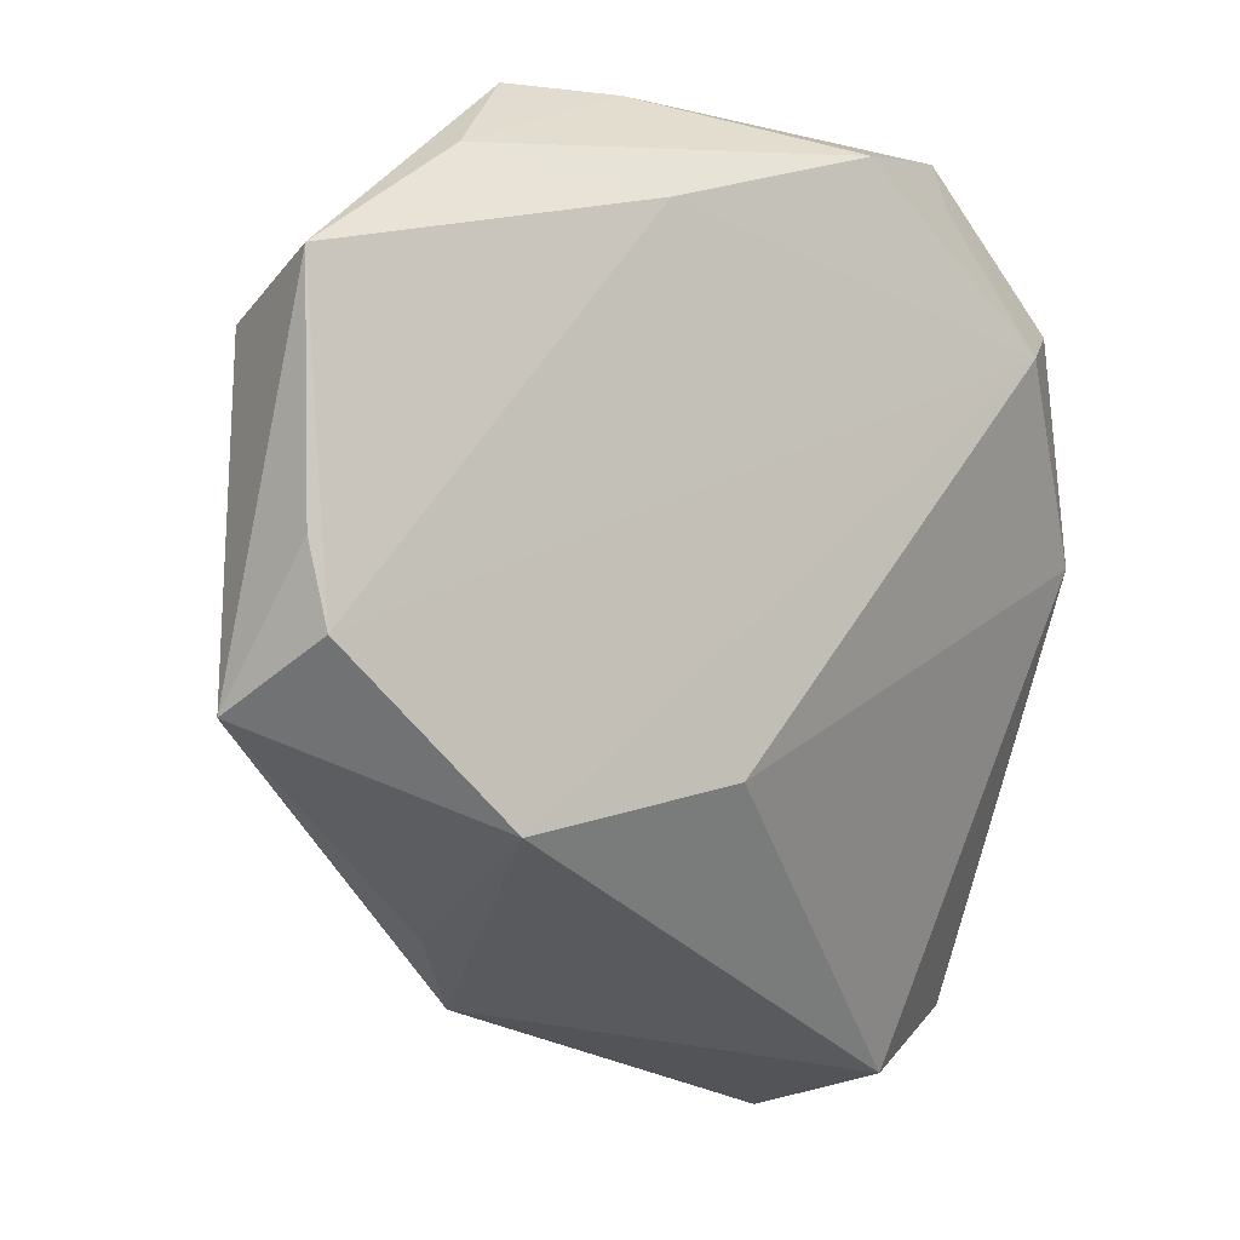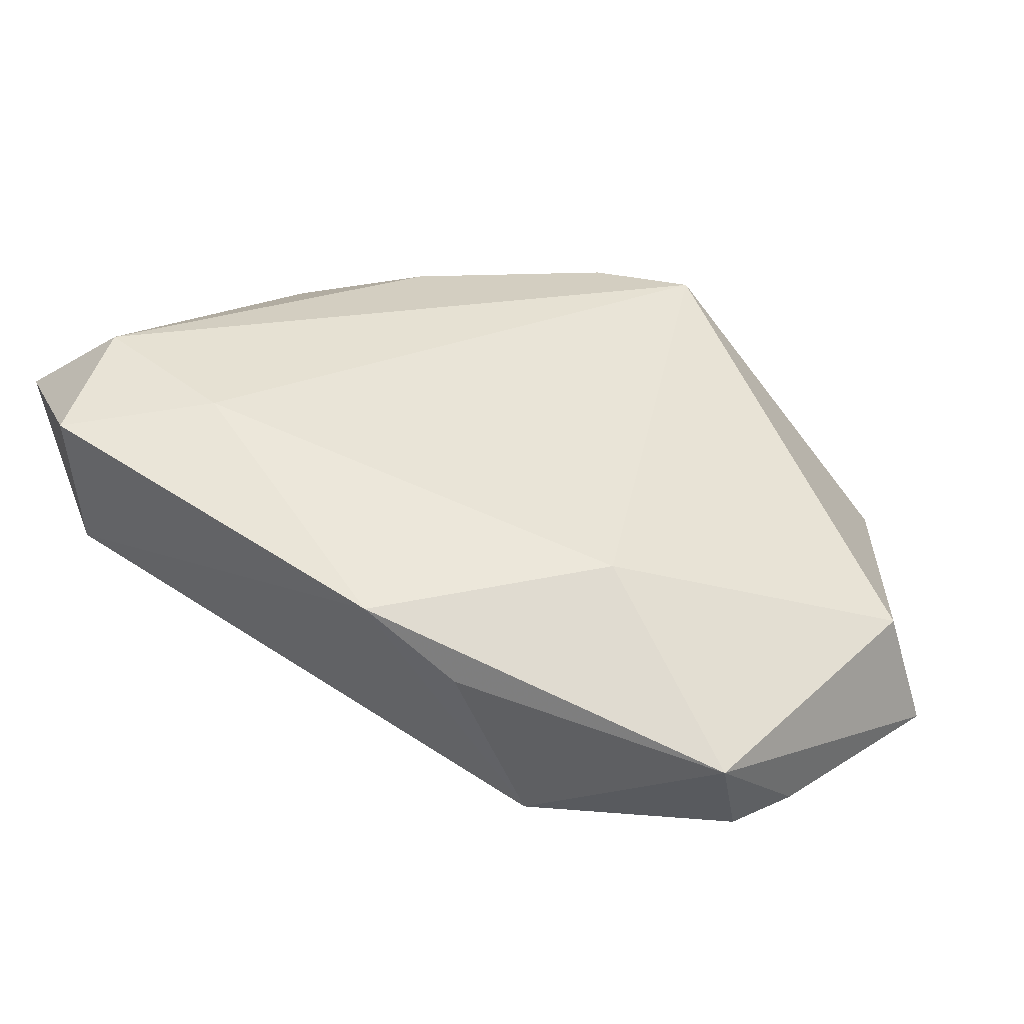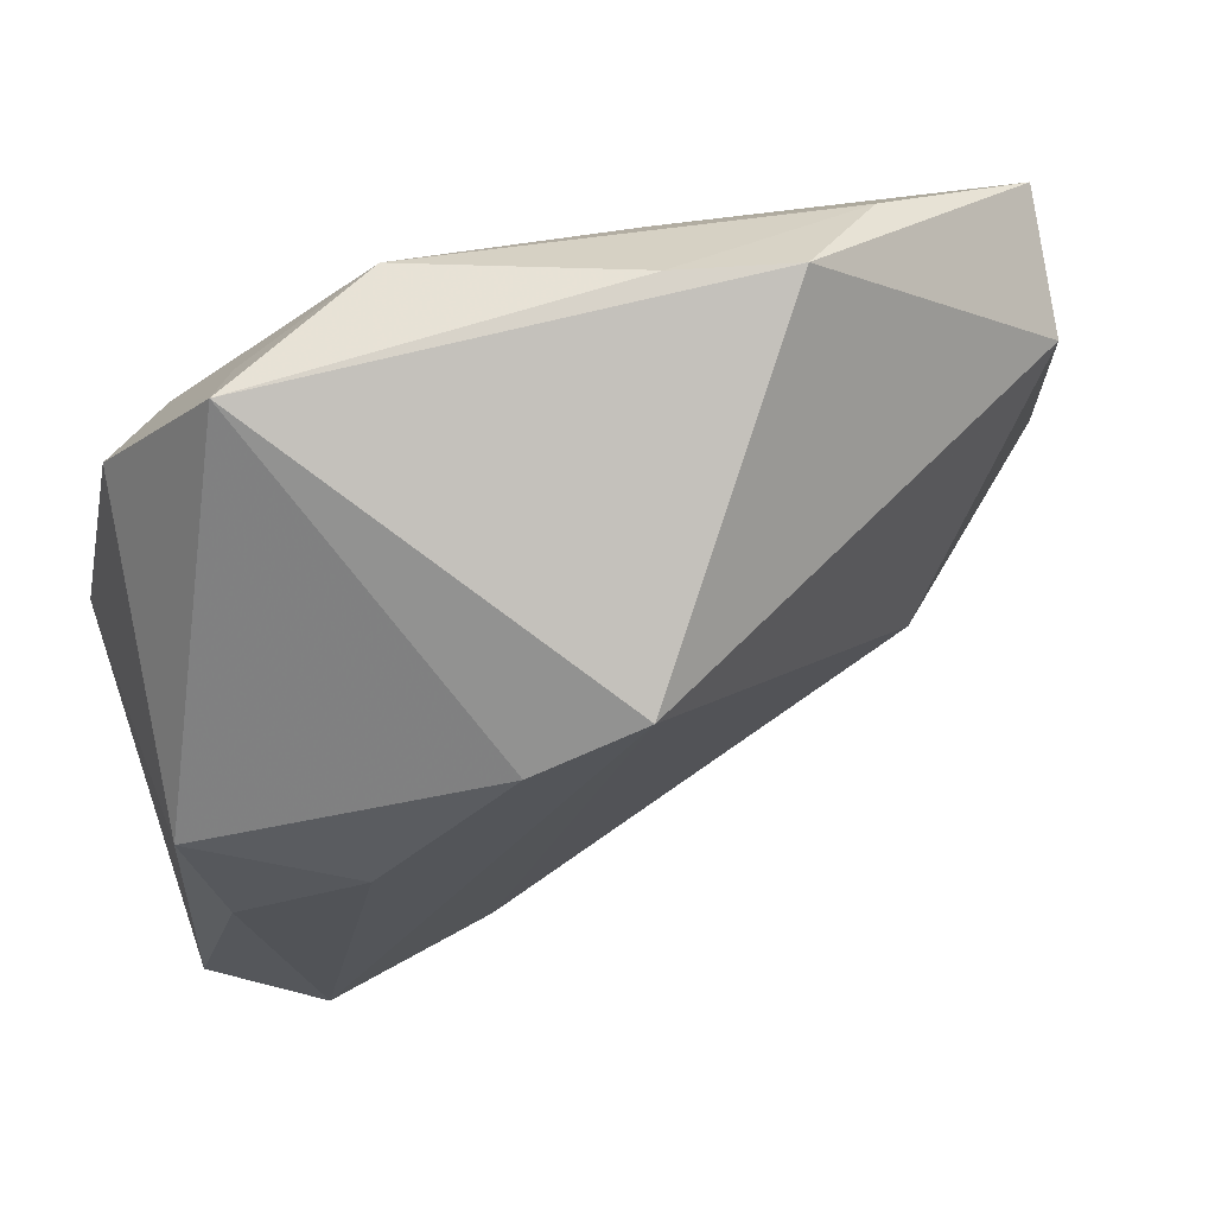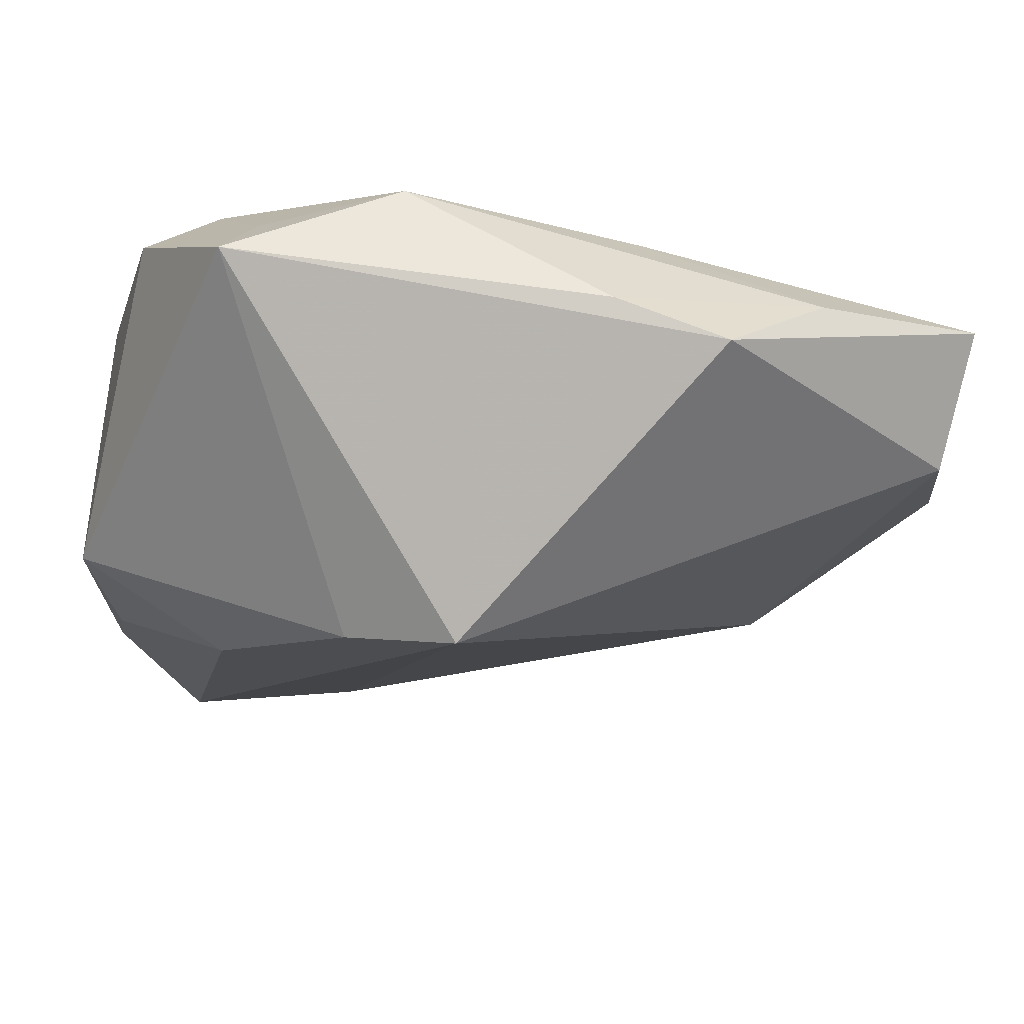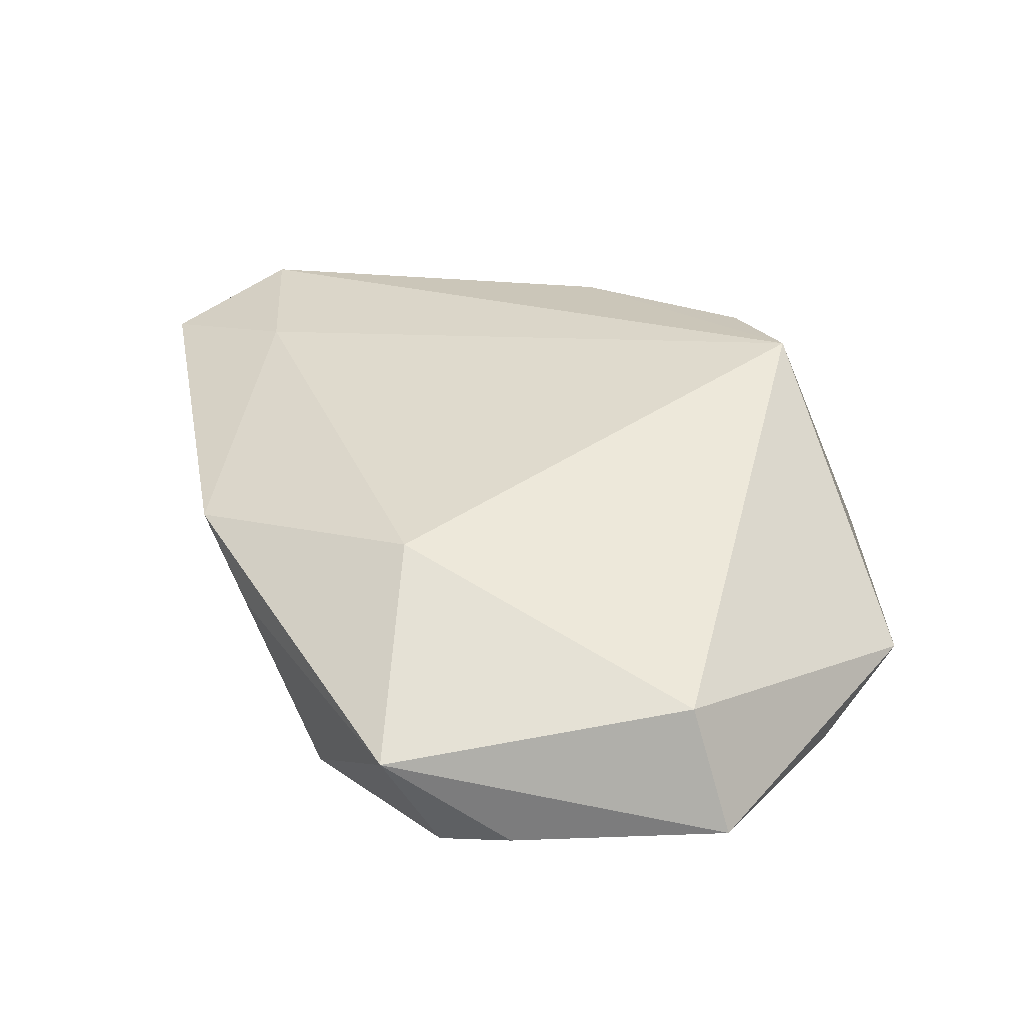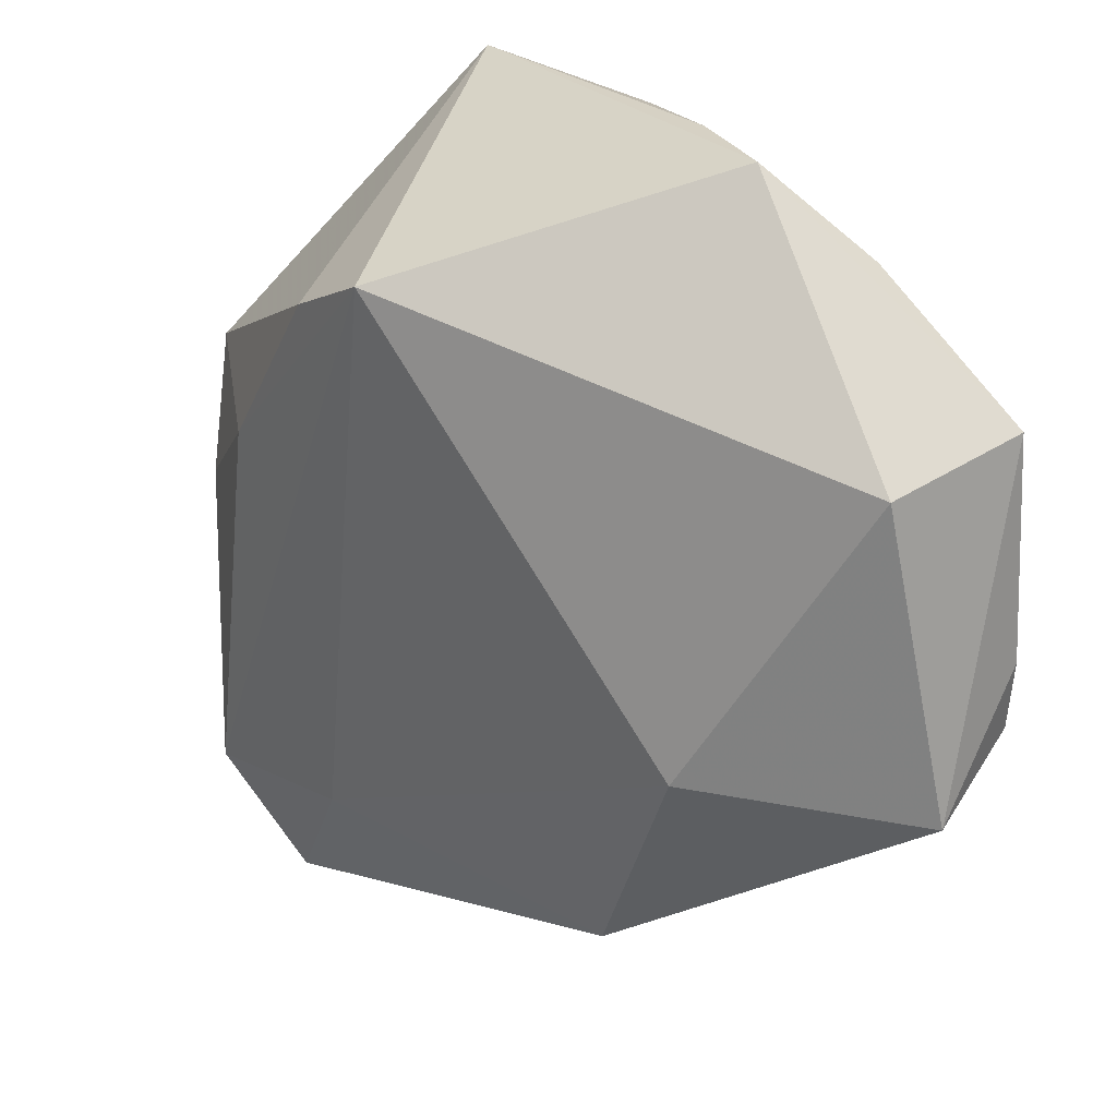
<metadata>
{"format":"obj","ext":"obj","renderer":"f3d","projection":"perspective","resolution":1024,"background":"white","views":[{"elev":-6.7,"azim":143.1,"up":"+Y"},{"elev":25.3,"azim":47.9,"up":"+Z"},{"elev":71.1,"azim":-17.0,"up":"+Y"},{"elev":76.6,"azim":7.8,"up":"+Y"},{"elev":20.8,"azim":92.1,"up":"+Z"},{"elev":25.1,"azim":55.8,"up":"+Y"}]}
</metadata>
<code>
v -0.04262 0.004174 -0.0109
v 0.05264 -0.001623 -0.01951
v -0.02472 -0.05067 0.01813
v -0.0243 0.006473 0.02415
v -0.02963 0.02303 -0.01999
v 0.03497 -0.01456 0.00904
v -0.03666 0.027 -0.0142
v -0.0232 0.03808 -0.01443
v 0.05237 0.02273 -0.0182
v -0.0447 -0.0424 0.01573
v 0.05102 -0.009733 -0.02026
v 0.01355 0.04419 -0.009796
v -0.02577 0.04419 -0.009659
v -0.01334 -0.03572 0.02045
v 0.03487 0.03505 -0.01466
v -0.04031 0.01159 0.01695
v -0.008795 0.04002 -0.01949
v 0.02943 -0.03403 -0.001191
v -0.04209 -0.04043 0.008769
v -0.03781 -0.00369 0.02057
v 0.02119 -0.04025 0.007146
v -0.009281 0.02563 0.02413
v -0.02715 -0.047 0.001245
v 0.02551 0.04391 -0.007079
v 0.01559 0.0321 -0.01977
v 0.05482 -0.01591 -0.009154
v 0.05065 0.01853 -0.003801
v -0.03243 -0.0374 0.02415
v 0.002437 0.03088 0.02415
v 0.03197 -0.02559 -0.02041
v 0.00778 -0.02002 -0.02018
f 26 27 6
f 13 16 22
f 10 16 1
f 26 6 21
f 22 16 4
f 29 27 24
f 24 13 29
f 29 13 22
f 29 6 27
f 29 4 28
f 22 4 29
f 24 27 9
f 9 27 26
f 17 8 13
f 1 16 7
f 16 13 7
f 1 23 19
f 19 10 1
f 23 10 19
f 26 21 18
f 28 10 3
f 3 10 23
f 23 21 3
f 26 18 30
f 30 21 23
f 30 18 21
f 28 4 20
f 20 4 16
f 20 10 28
f 16 10 20
f 14 29 28
f 6 29 14
f 14 21 6
f 28 3 14
f 14 3 21
f 12 13 24
f 12 17 13
f 15 9 25
f 25 17 15
f 24 9 15
f 15 12 24
f 17 12 15
f 26 30 11
f 25 9 11
f 31 23 1
f 31 30 23
f 2 9 26
f 26 11 2
f 2 11 9
f 30 31 5
f 25 11 5
f 5 11 30
f 5 17 25
f 8 17 5
f 1 7 5
f 5 31 1
f 13 8 5
f 5 7 13

</code>
